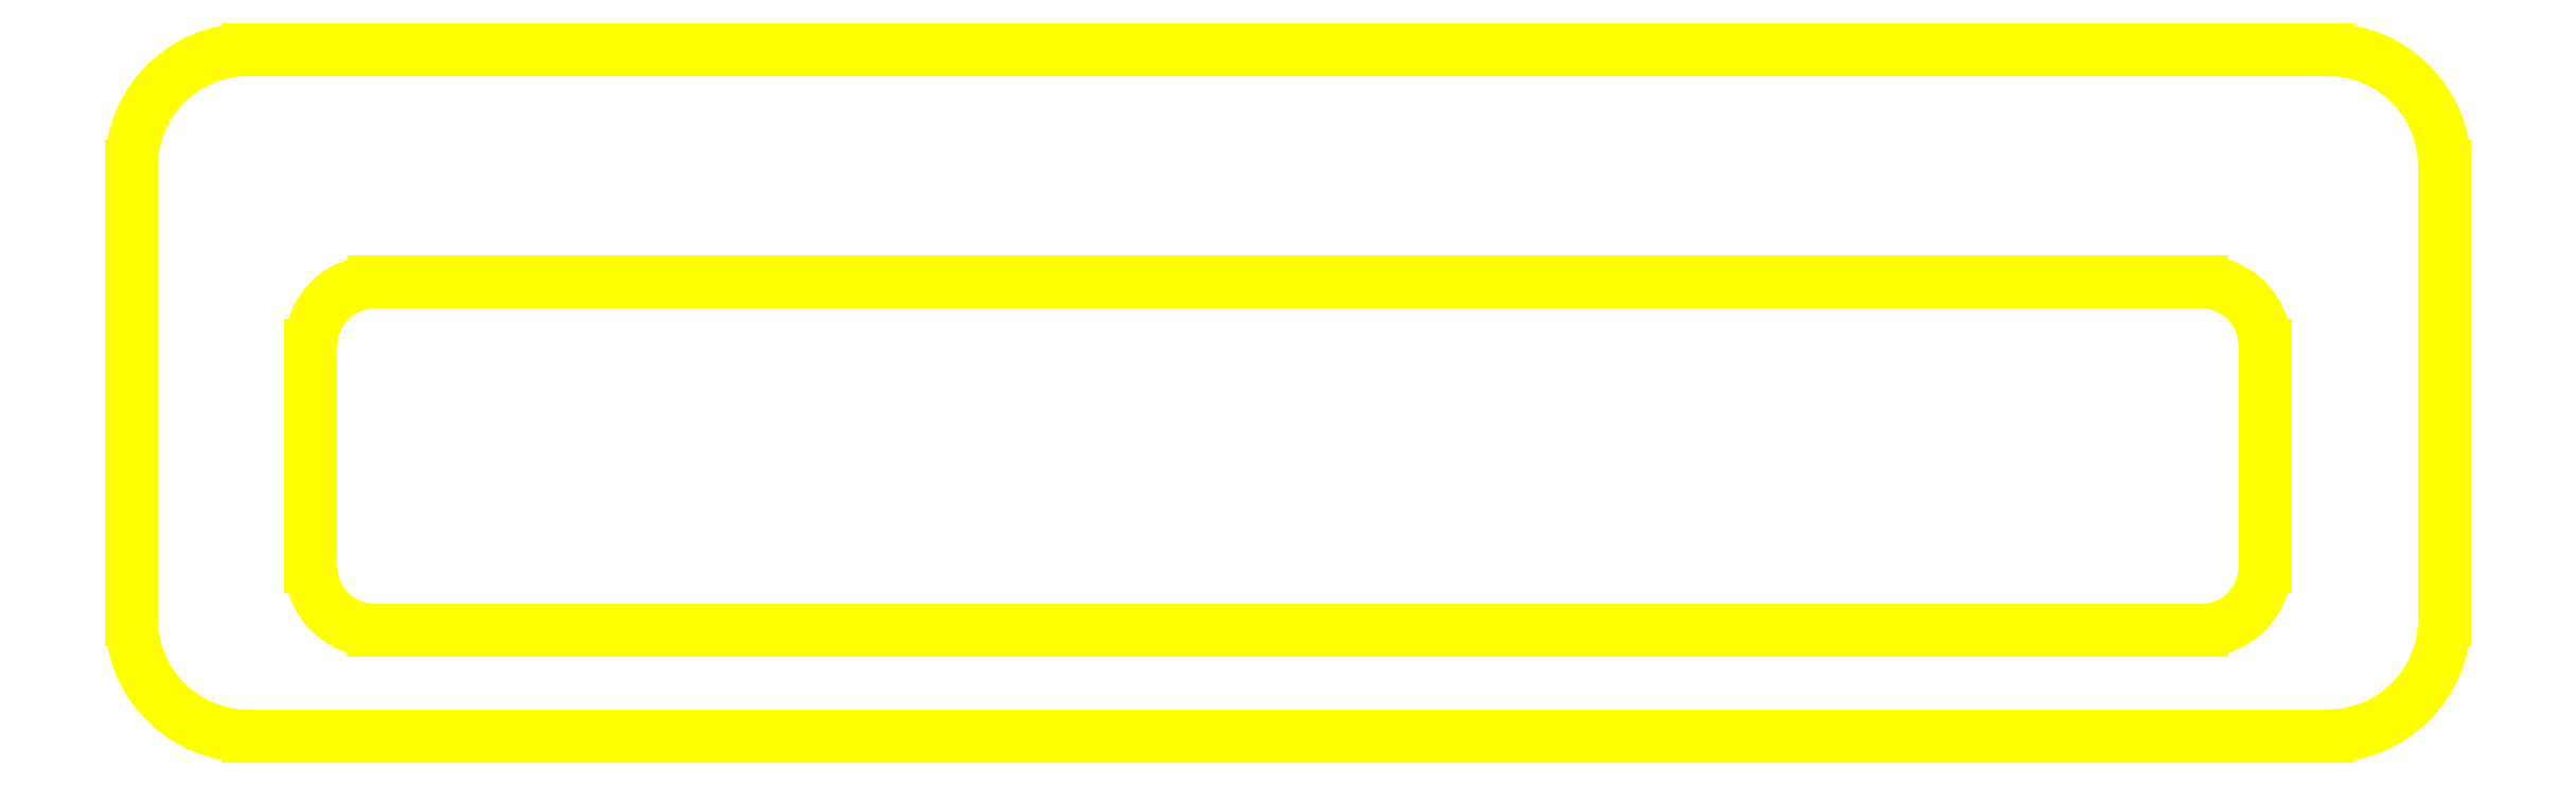
<metadata>
{"format":"dxf","ext":"dxf","renderer":"ezdxf+matplotlib","layout":"modelspace","background":"white","min_lineweight":24,"dpi":150}
</metadata>
<code>
0
SECTION
2
ENTITIES
0
LINE
8
16
10
1.11
20
1
30
0
11
3.08
21
1
31
0
0
LINE
8
16
10
1
20
1.11
30
0
11
1
21
1.54
31
0
0
ARC
8
16
10
1.11
20
1.11
30
0
40
0.11
50
180
51
270
0
ARC
8
16
10
1.11
20
1.54
30
0
40
0.11
50
90
51
180
0
ARC
8
16
10
3.08
20
1.11
30
0
40
0.11
50
270
51
0
0
LINE
8
16
10
3.19
20
1.11
30
0
11
3.19
21
1.54
31
0
0
LINE
8
16
10
1.11
20
1.65
30
0
11
3.08
21
1.65
31
0
0
ARC
8
16
10
3.08
20
1.54
30
0
40
0.11
50
0
51
90
0
LINE
8
16
10
1.17
20
1.16
30
0
11
1.17
21
1.37
31
0
0
LINE
8
16
10
1.23
20
1.43
30
0
11
2.96
21
1.43
31
0
0
LINE
8
16
10
3.02
20
1.16
30
0
11
3.02
21
1.37
31
0
0
LINE
8
16
10
1.23
20
1.1
30
0
11
2.96
21
1.1
31
0
0
ARC
8
16
10
1.23
20
1.16
30
0
40
0.06
50
180
51
270
0
ARC
8
16
10
1.23
20
1.37
30
0
40
0.06
50
90
51
180
0
ARC
8
16
10
2.96
20
1.37
30
0
40
0.06
50
0
51
90
0
ARC
8
16
10
2.96
20
1.16
30
0
40
0.06
50
270
51
0
0
ENDSEC
0
EOF

</code>
